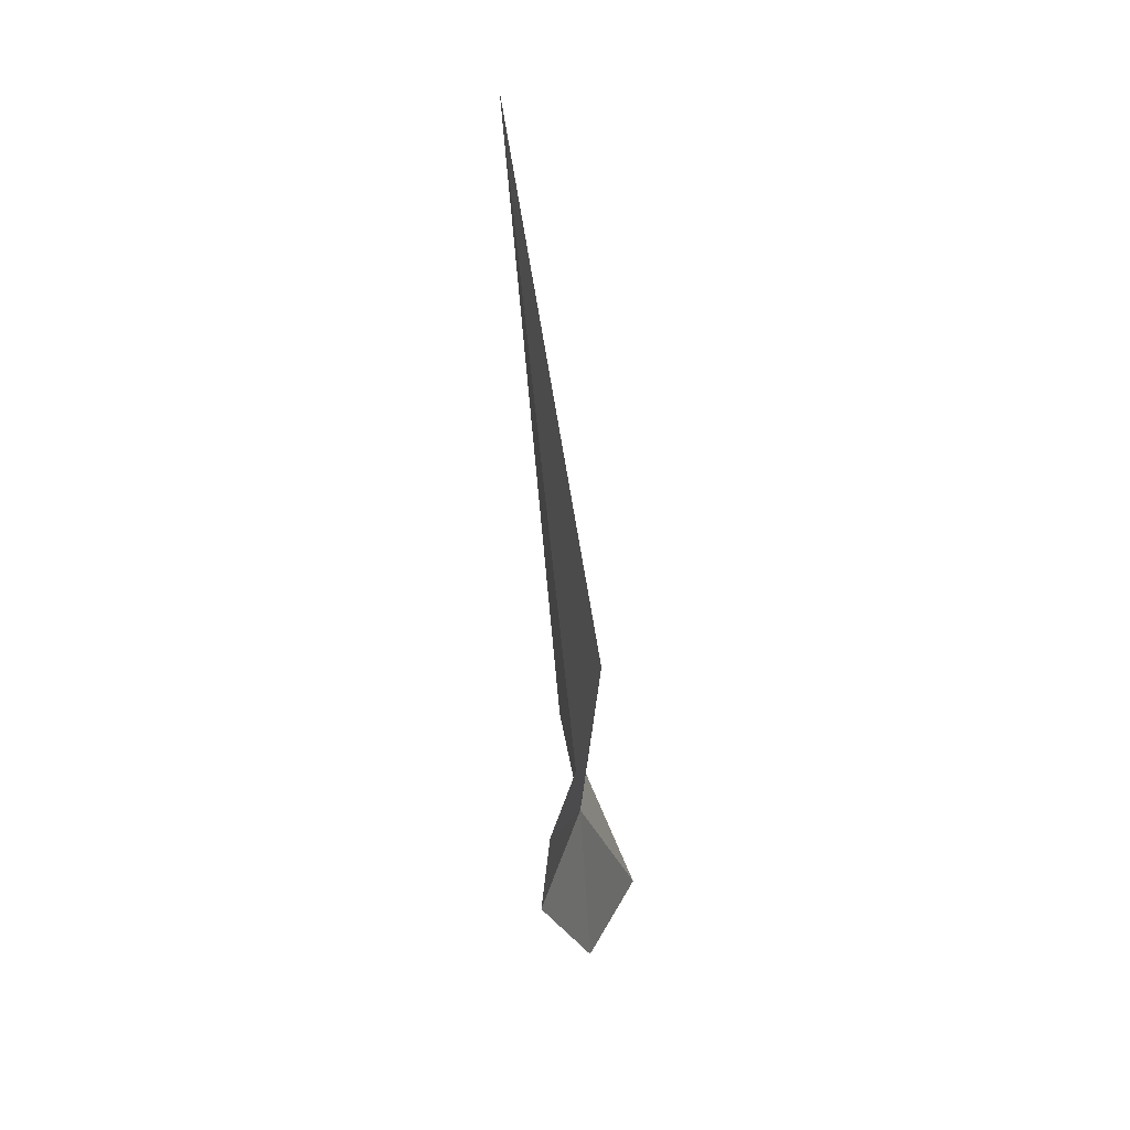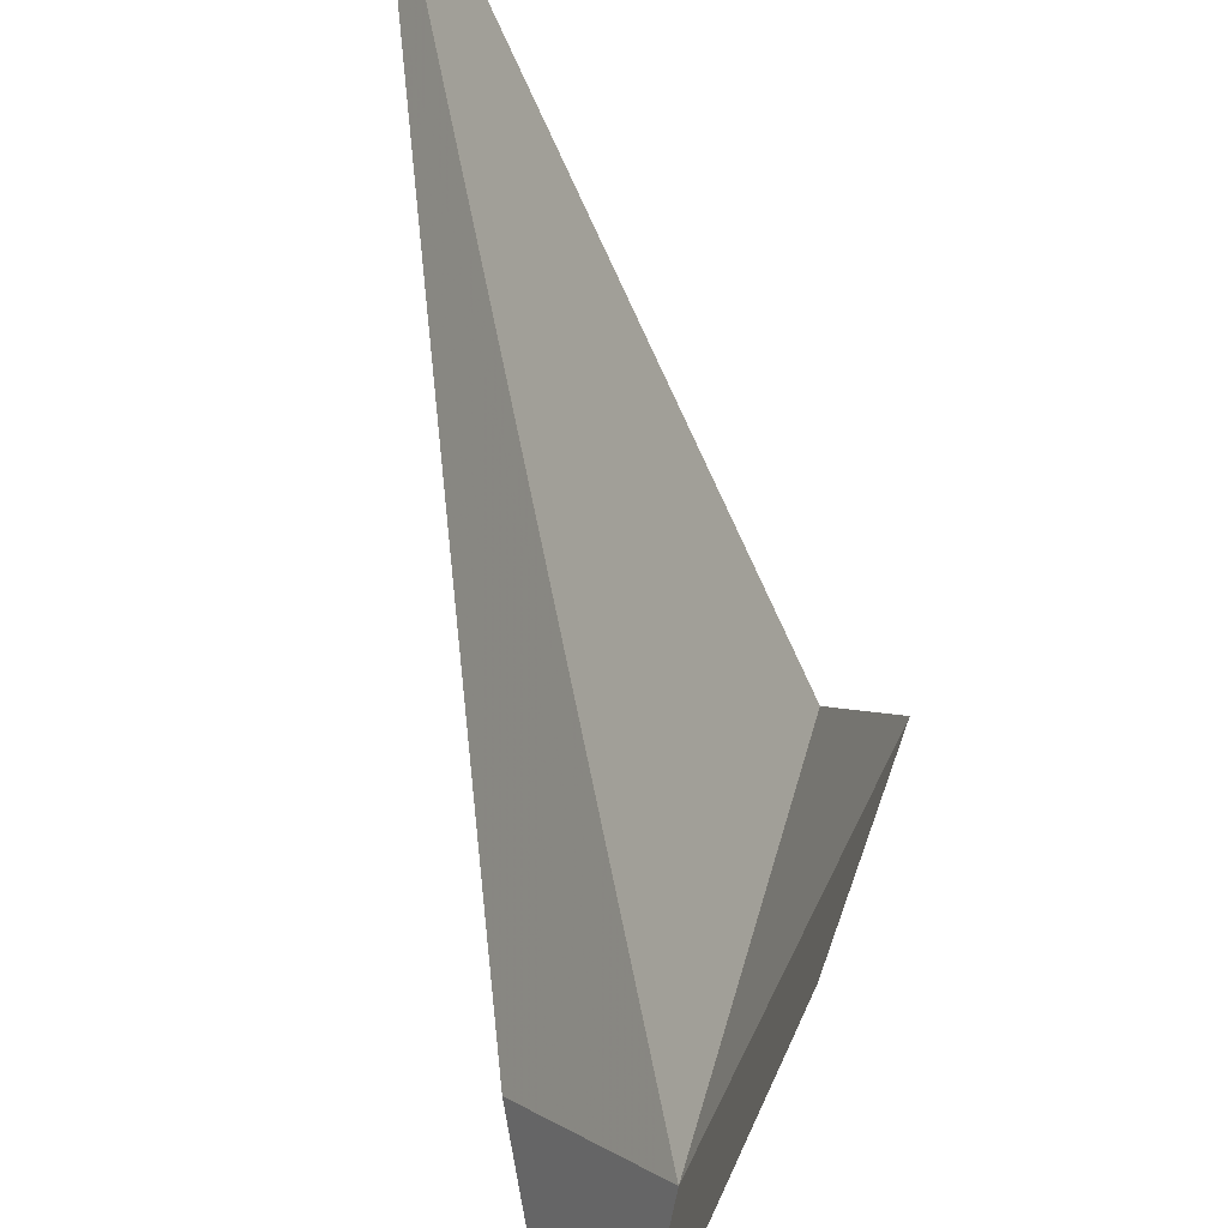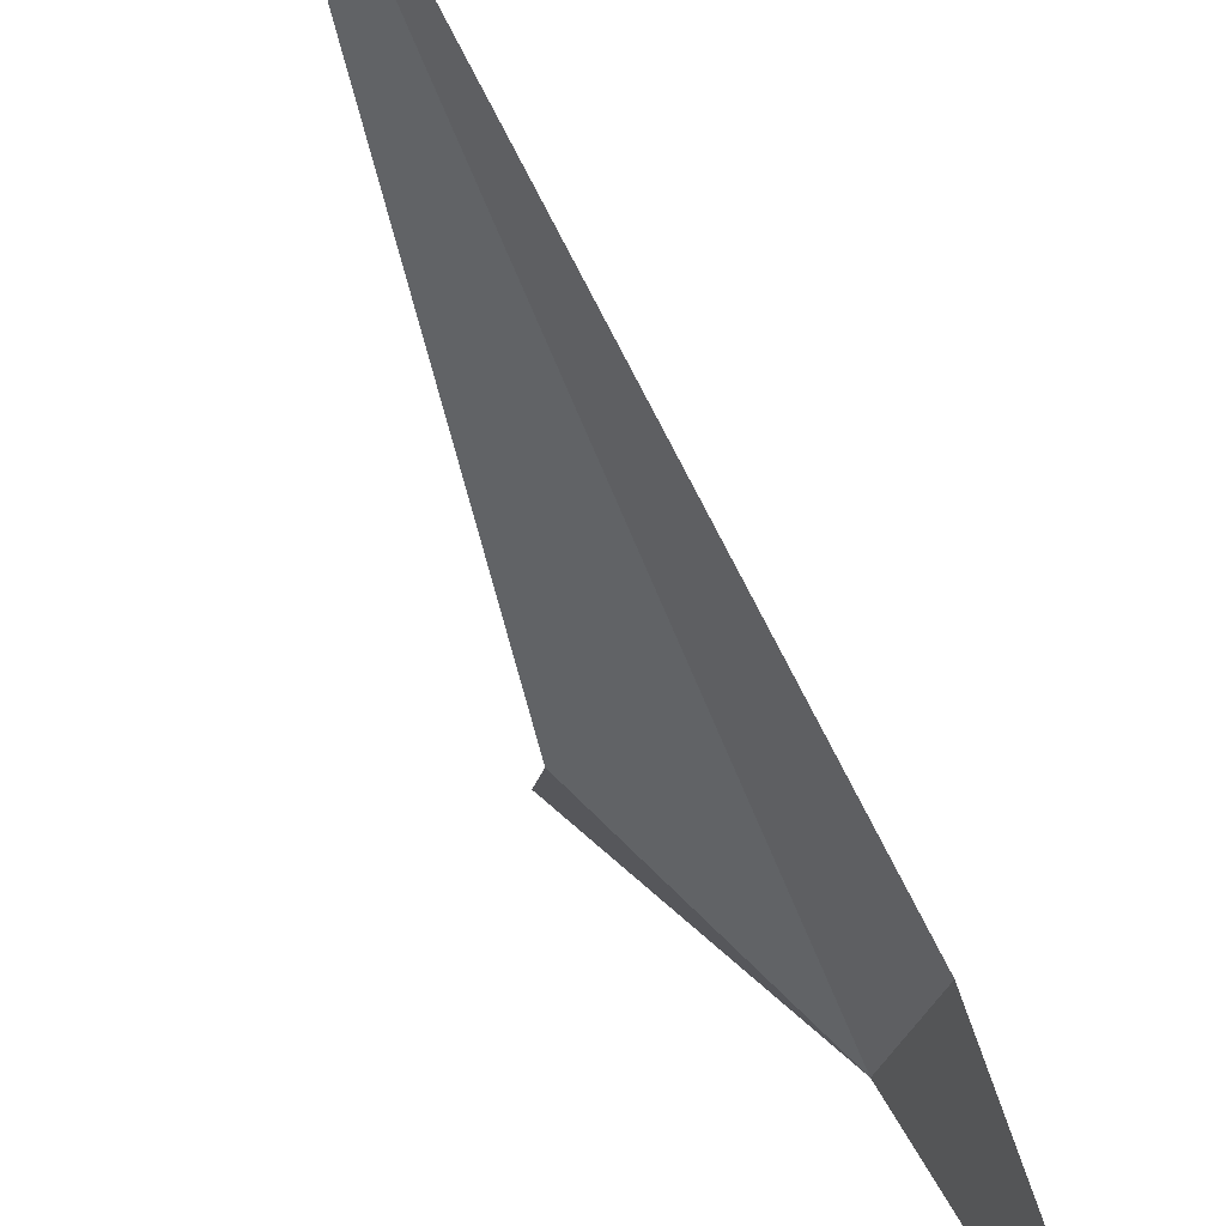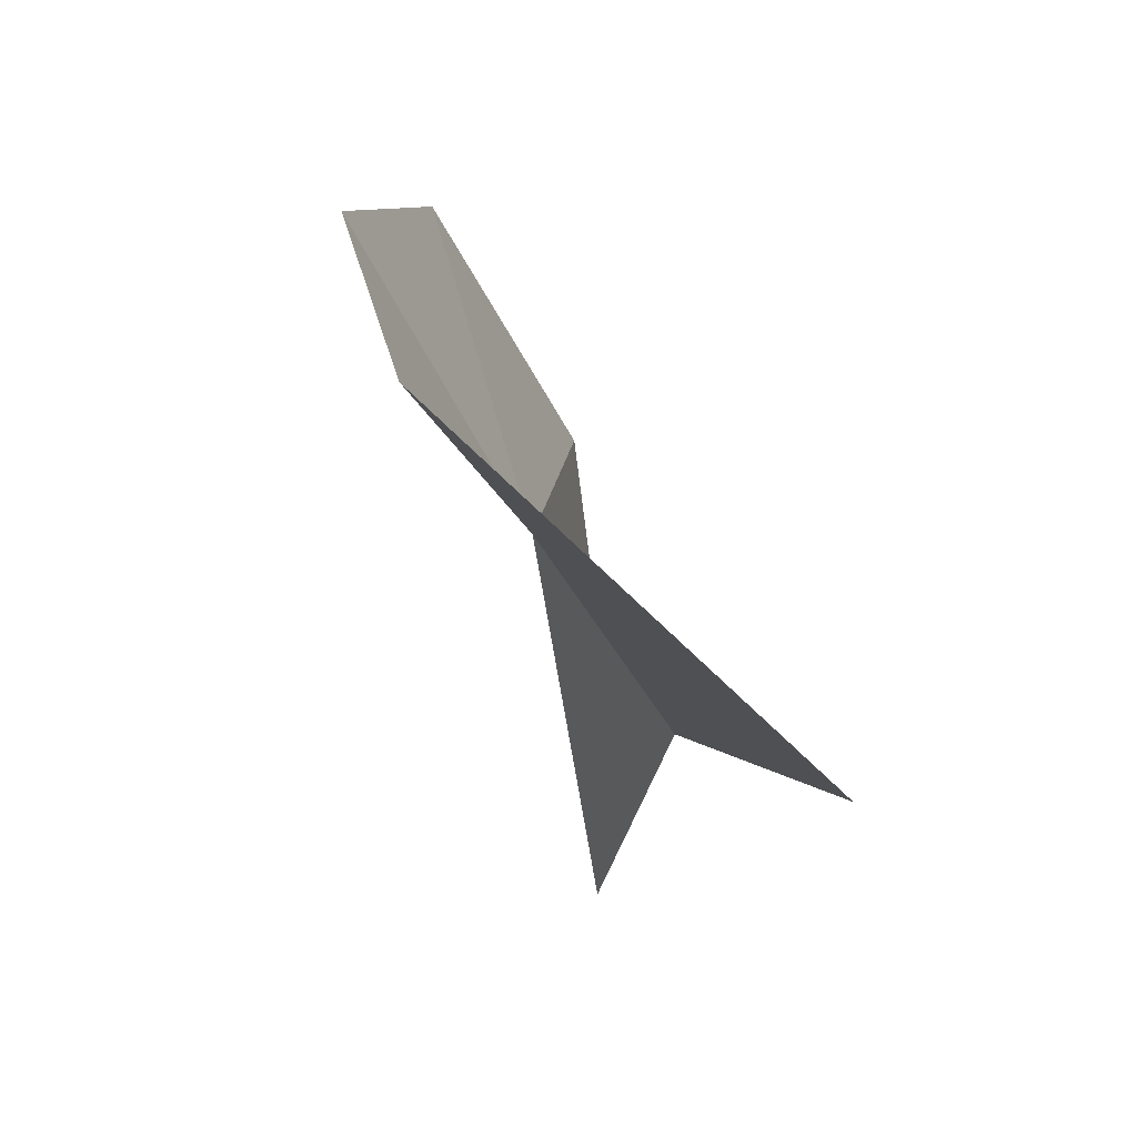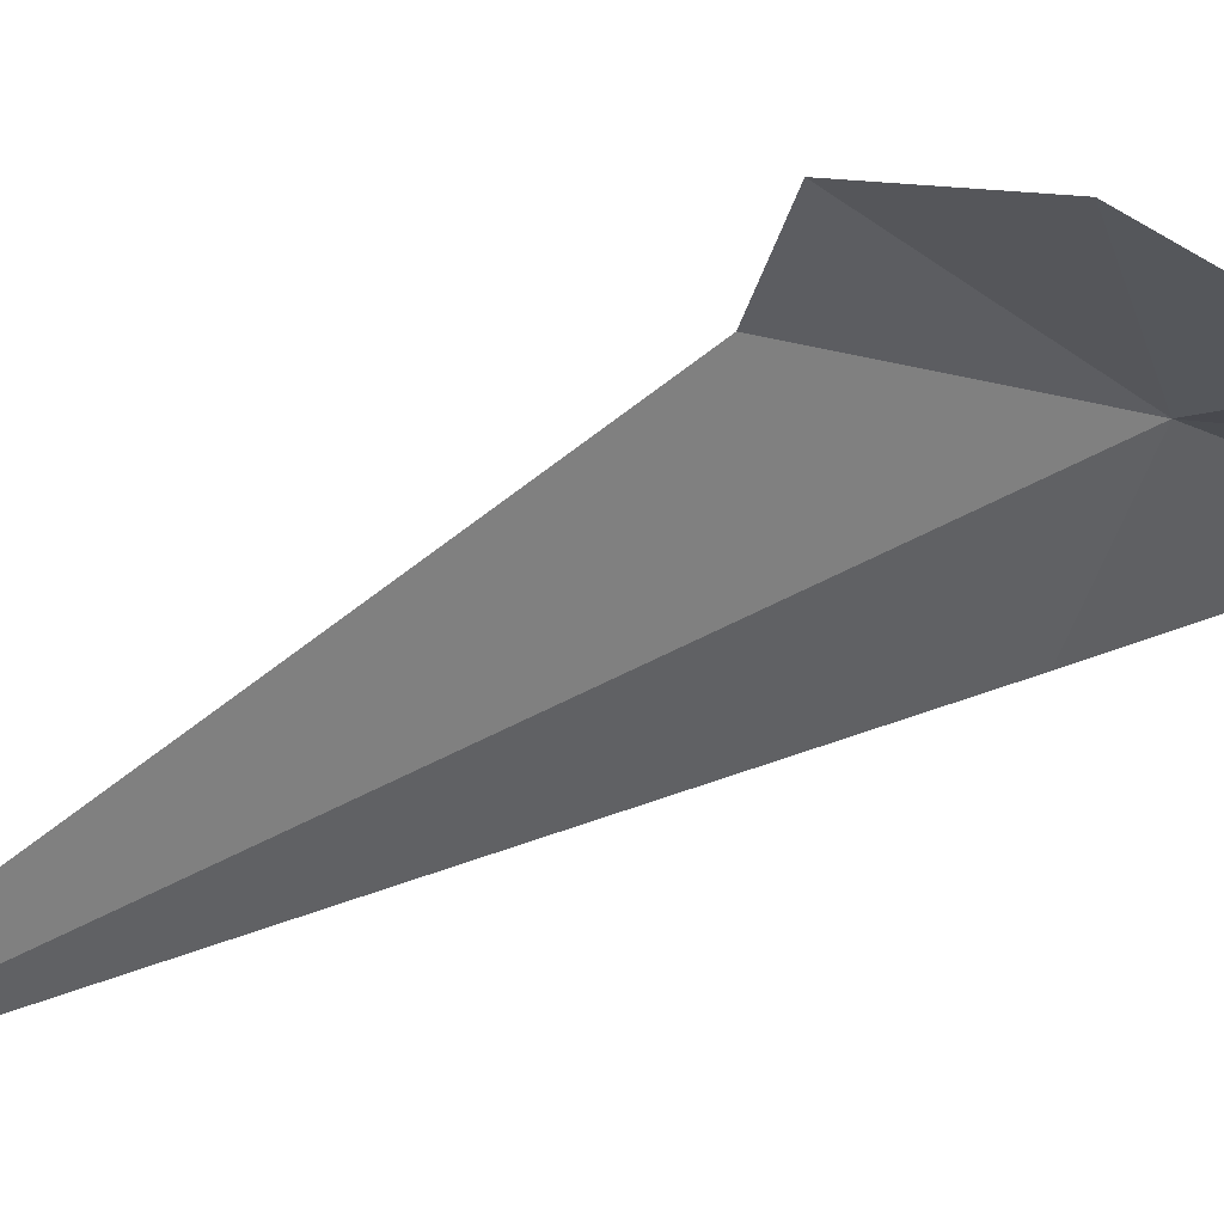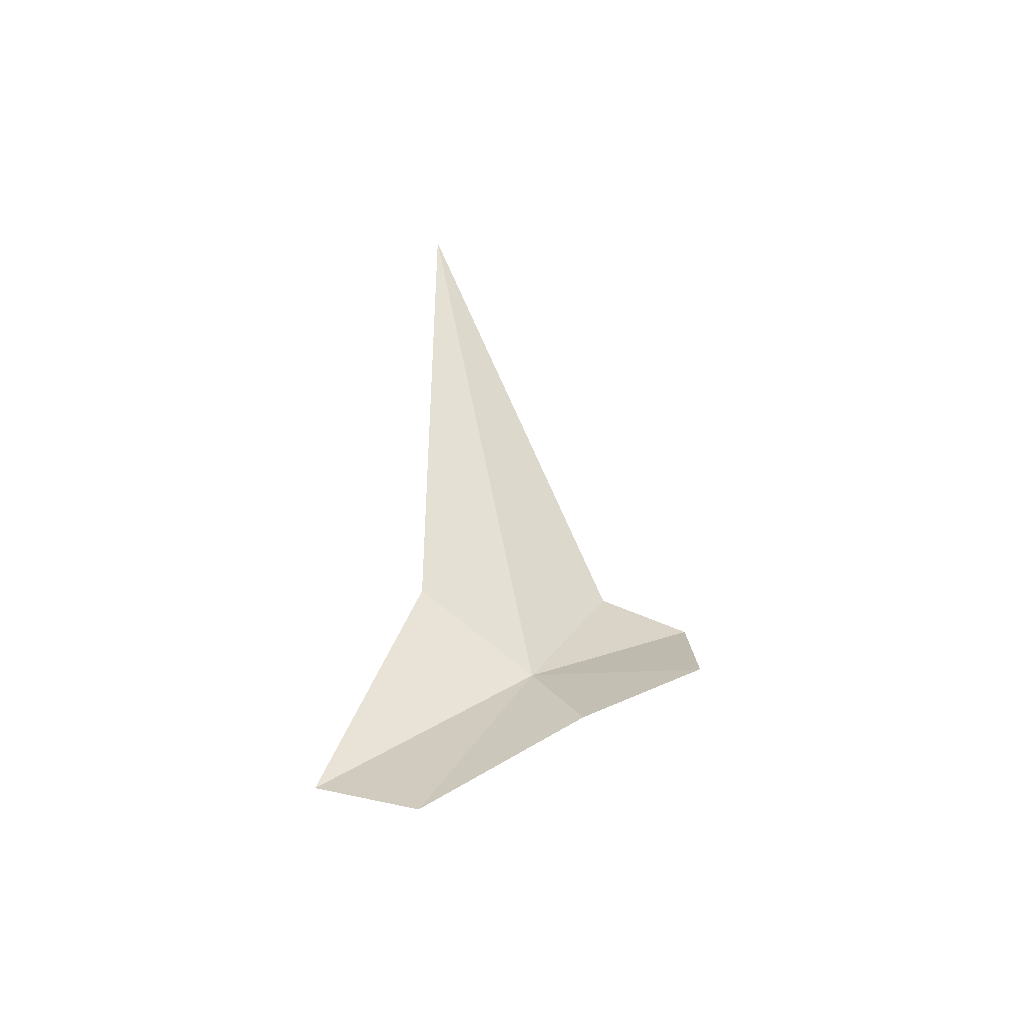
<metadata>
{"format":"obj","ext":"obj","renderer":"f3d","projection":"perspective","resolution":1024,"background":"white","views":[{"elev":14.1,"azim":26.4,"up":"+Y"},{"elev":70.0,"azim":-0.1,"up":"+Z"},{"elev":-70.6,"azim":-147.2,"up":"+Z"},{"elev":0.3,"azim":-178.4,"up":"+Z"},{"elev":75.2,"azim":-102.9,"up":"+Z"},{"elev":-55.0,"azim":-81.4,"up":"+Y"}]}
</metadata>
<code>
v -13.33 40.88 -11.53
v -13.85 41.32 -12.24
v -13.54 39.75 -12.94
v -13.59 39.4 -12.23
v -14.31 45.9 -12.21
v -12.93 42.15 -11.03
v -12.72 41.92 -10.43
v -12.98 41.15 -10.36
v -13.47 40.23 -11.18
f 1 2 3
f 1 3 4
f 1 6 5
f 1 5 2
f 1 7 6
f 1 8 7
f 1 9 8
f 1 4 9

</code>
